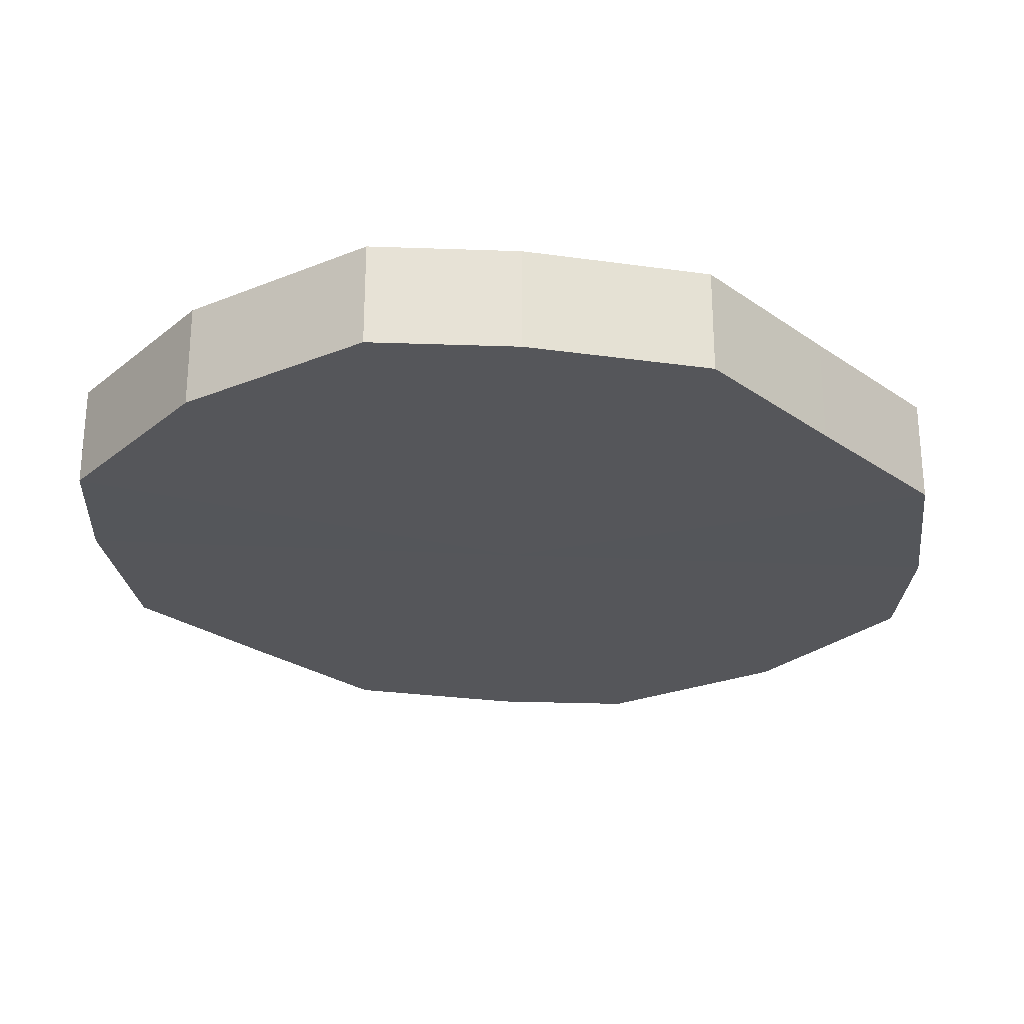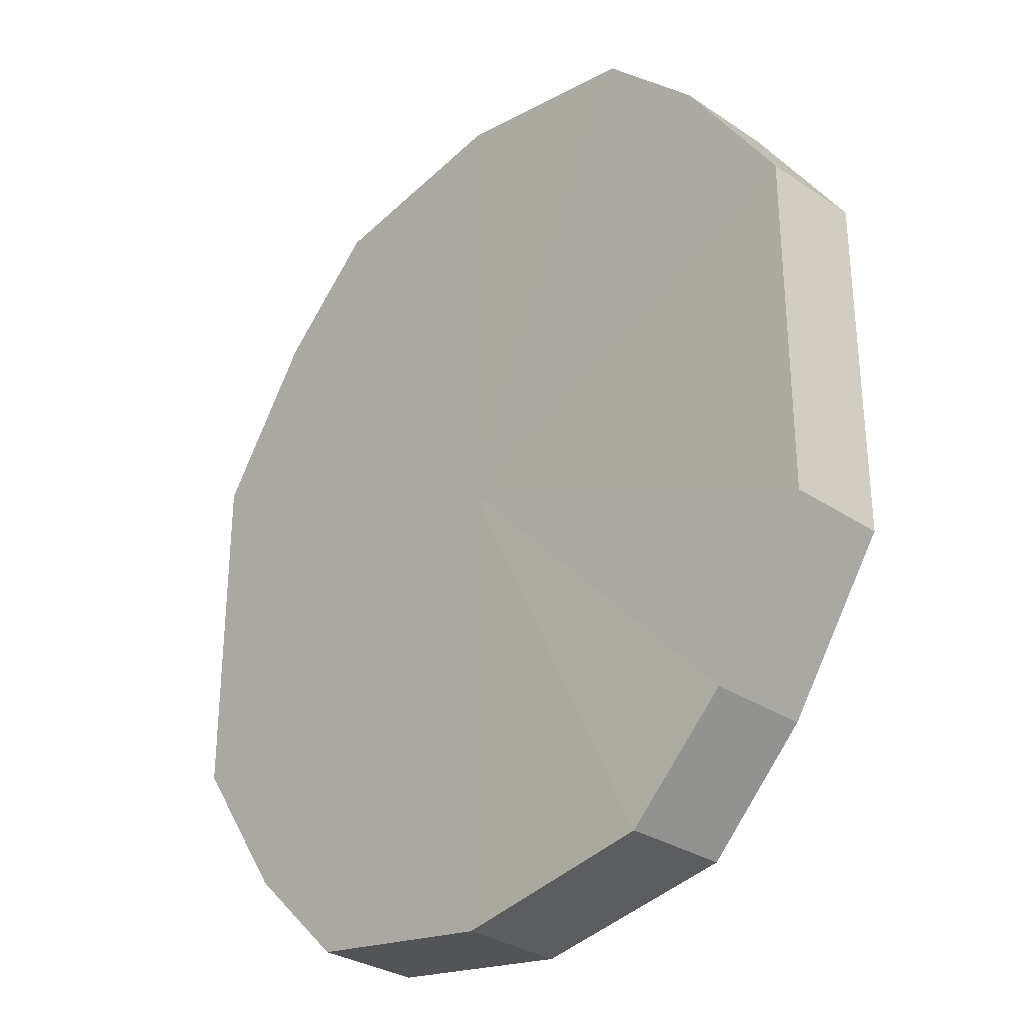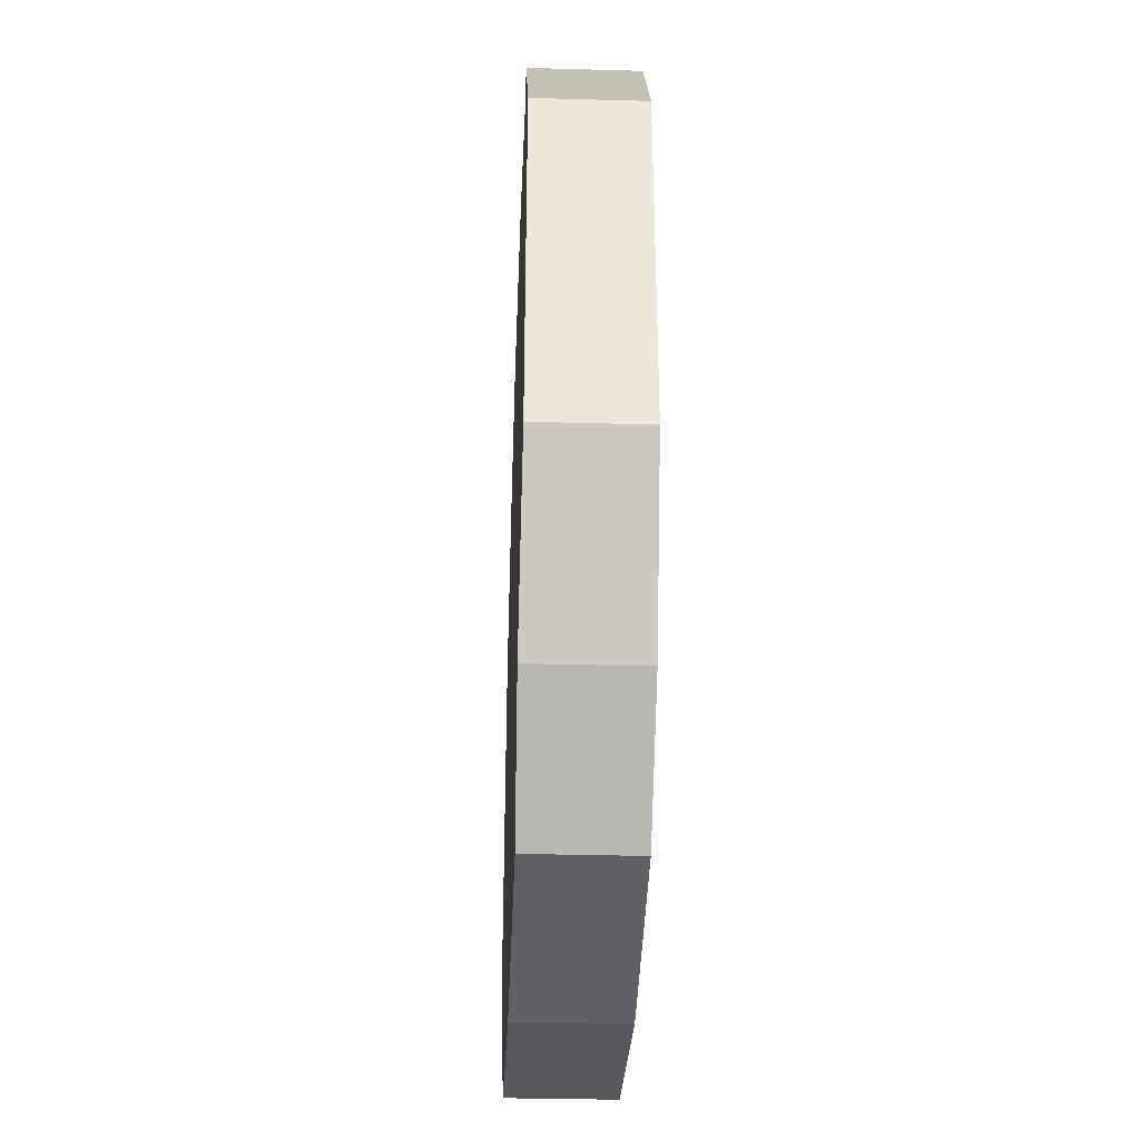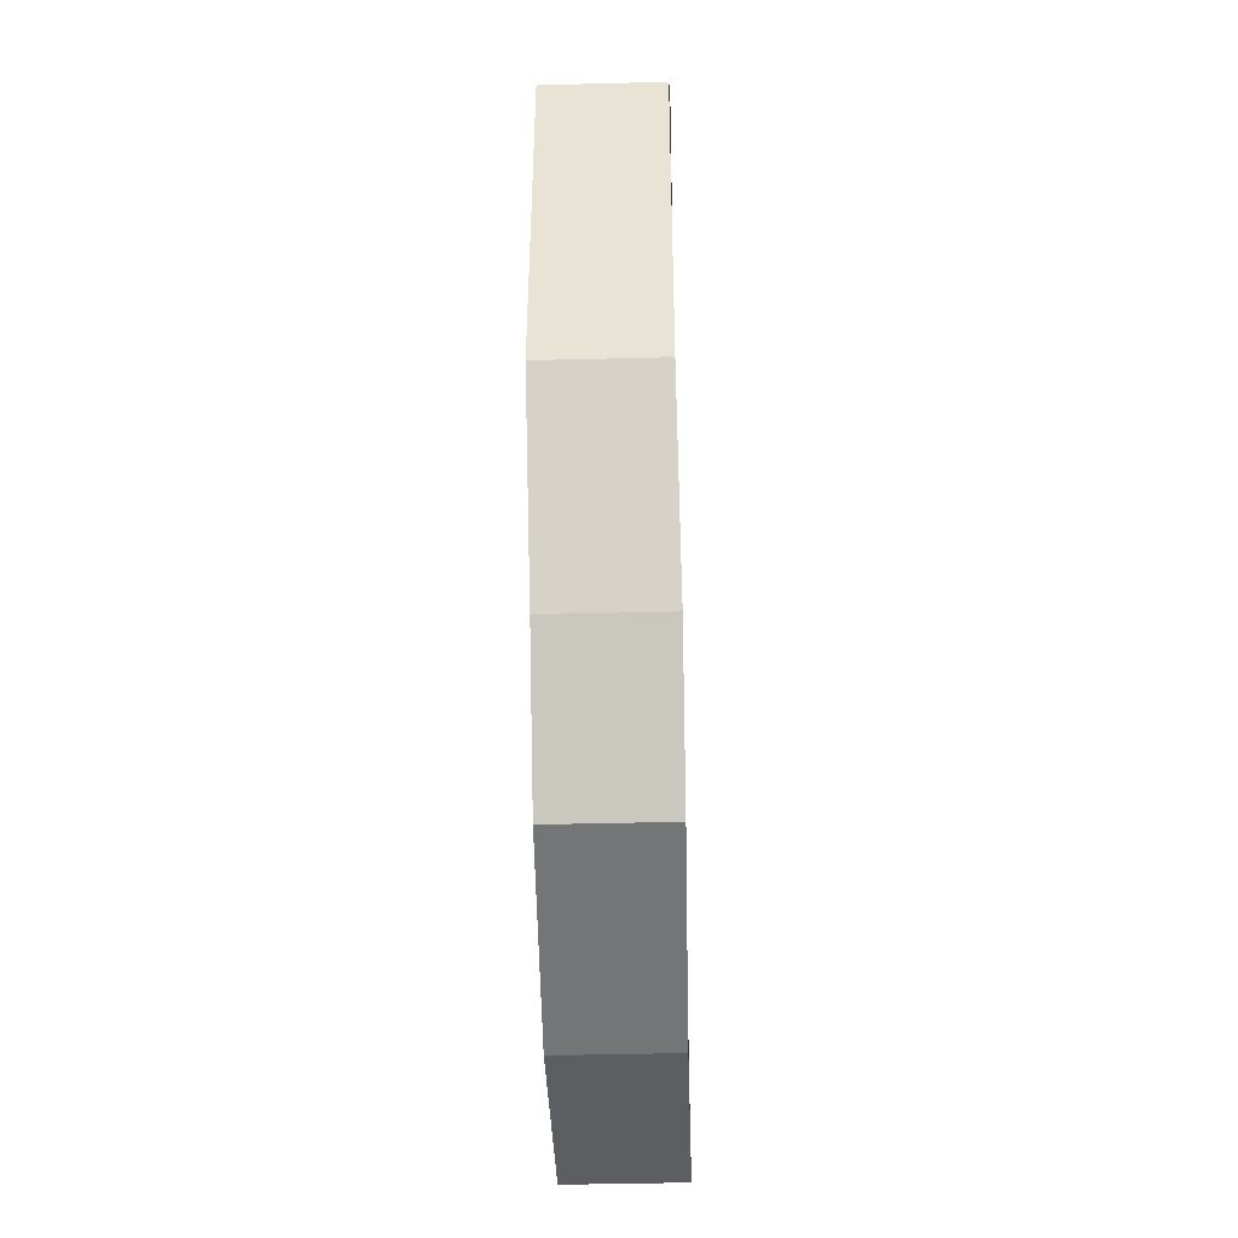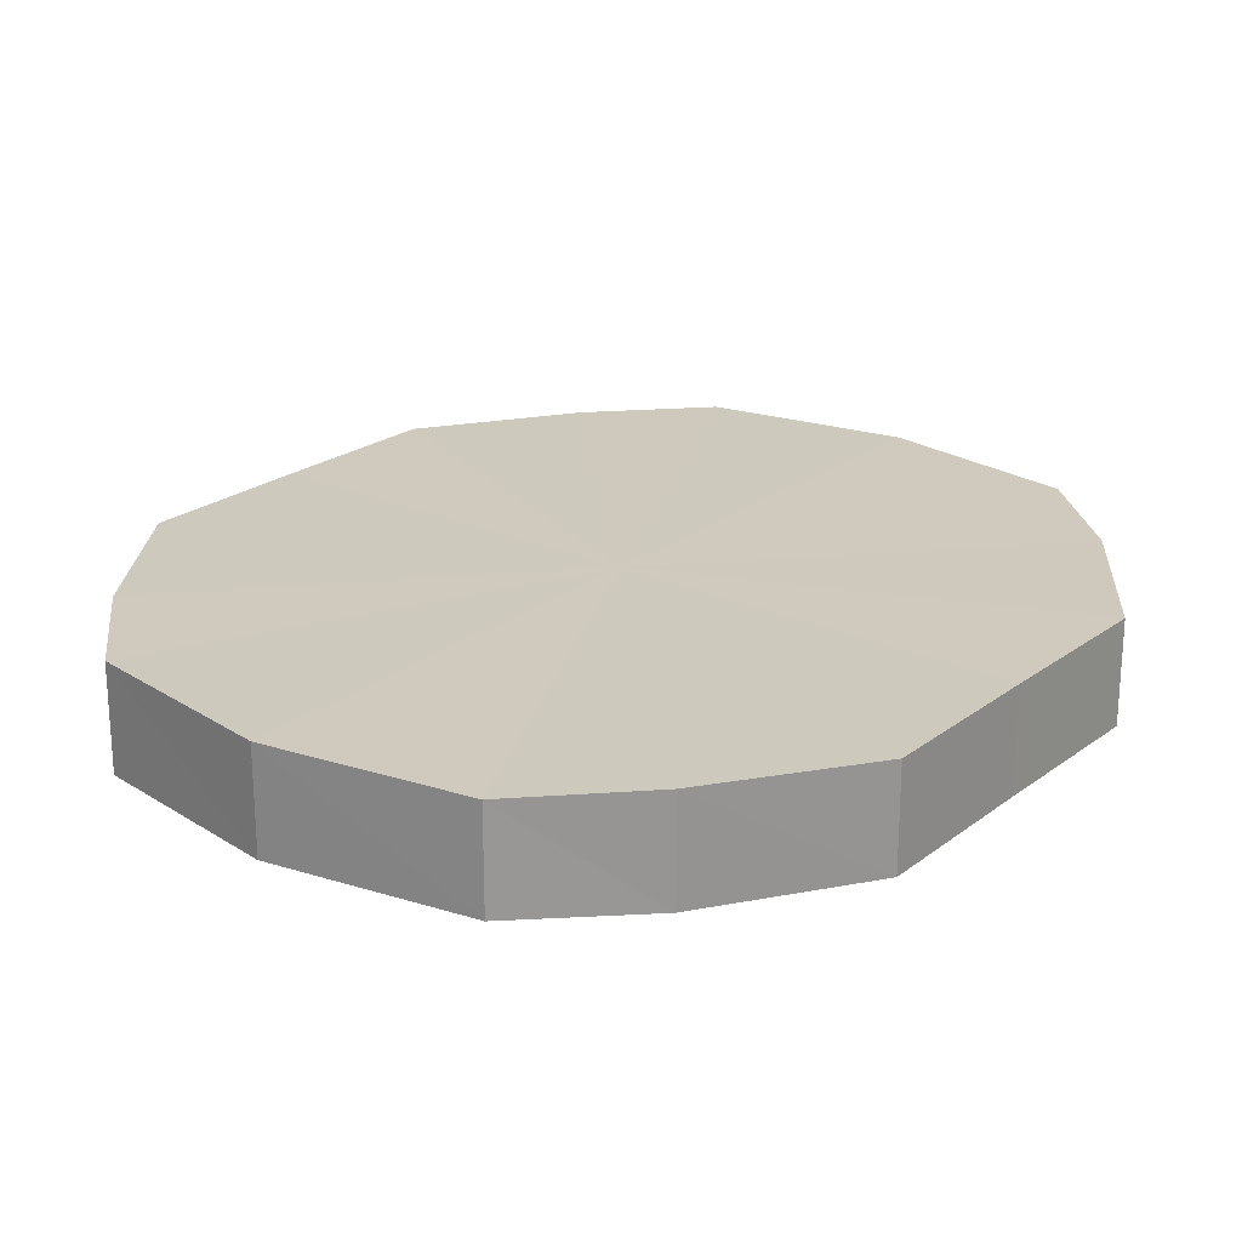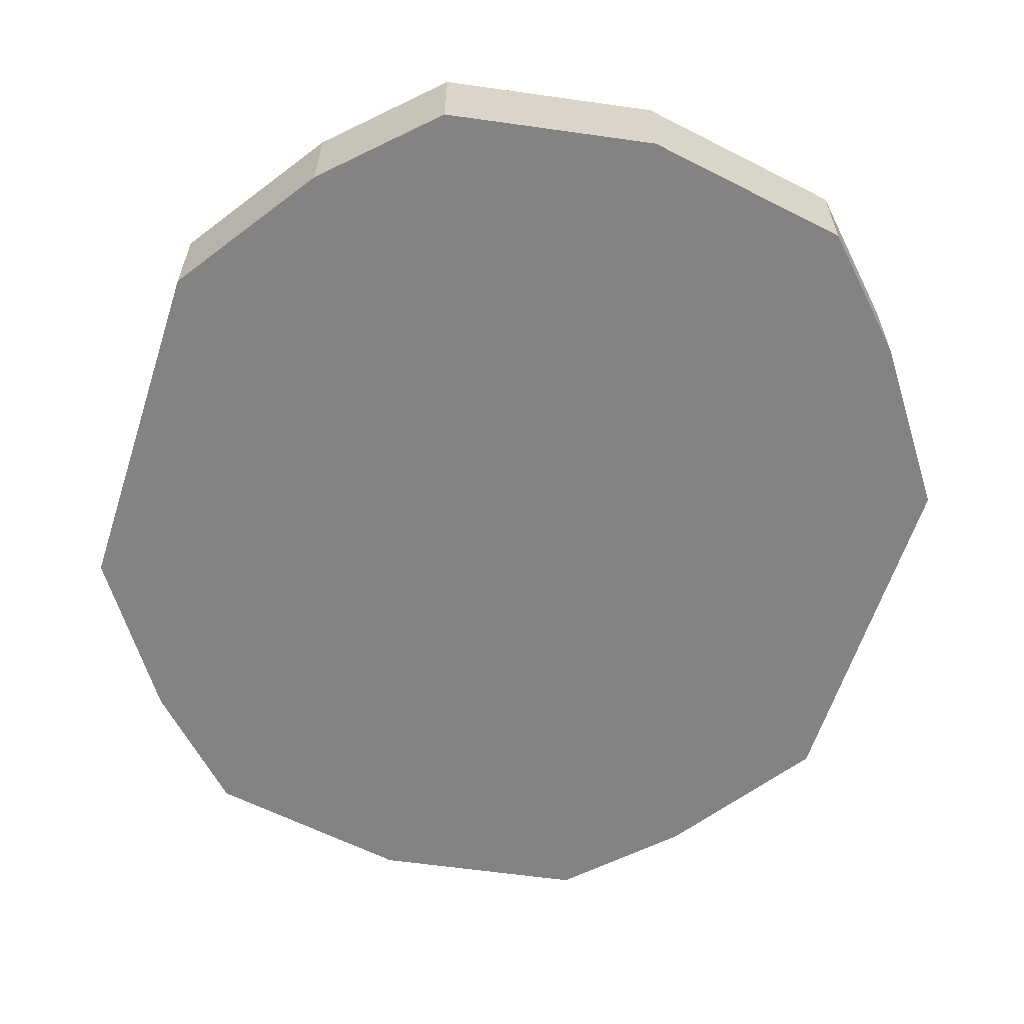
<metadata>
{"format":"obj","ext":"obj","renderer":"f3d","projection":"perspective","resolution":1024,"background":"white","views":[{"elev":-25.9,"azim":-137.8,"up":"+Y"},{"elev":-30.7,"azim":-133.4,"up":"+Z"},{"elev":-37.4,"azim":-92.3,"up":"+Z"},{"elev":-47.1,"azim":91.6,"up":"+Z"},{"elev":22.7,"azim":38.1,"up":"+Y"},{"elev":-61.1,"azim":-17.9,"up":"+Y"}]}
</metadata>
<code>
o 24676
v 2208 1870 15.09
v 2208 1870 15.11
v 2208 1870 15.09
v 2208 1870 15.12
v 2208 1870 15.11
v 2208 1870 15.07
v 2208 1870 15.07
v 2208 1870 15.13
v 2208 1870 15.12
v 2208 1870 15.06
v 2208 1870 15.06
v 2208 1870 15.13
v 2208 1870 15.13
v 2208 1870 15.05
v 2208 1870 15.05
v 2208 1870 15.13
v 2208 1870 15.13
v 2208 1870 15.04
v 2208 1870 15.04
v 2208 1870 15.12
v 2208 1870 15.13
v 2208 1870 15.05
v 2208 1870 15.05
v 2208 1870 15.11
v 2208 1870 15.12
v 2208 1870 15.06
v 2208 1870 15.06
v 2208 1870 15.09
v 2208 1870 15.11
v 2208 1870 15.07
v 2208 1870 15.07
v 2208 1870 15.09
v 2208 1870 15.09
v 2208 1870 15.11
v 2208 1870 15.11
v 2208 1870 15.12
v 2208 1870 15.12
v 2208 1870 15.07
v 2208 1870 15.09
v 2208 1870 15.06
v 2208 1870 15.07
v 2208 1870 15.13
v 2208 1870 15.13
v 2208 1870 15.05
v 2208 1870 15.06
v 2208 1870 15.04
v 2208 1870 15.05
v 2208 1870 15.13
v 2208 1870 15.13
v 2208 1870 15.05
v 2208 1870 15.04
v 2208 1870 15.06
v 2208 1870 15.05
v 2208 1870 15.13
v 2208 1870 15.13
v 2208 1870 15.07
v 2208 1870 15.06
v 2208 1870 15.09
v 2208 1870 15.07
v 2208 1870 15.12
v 2208 1870 15.12
v 2208 1870 15.11
v 2208 1870 15.09
v 2208 1870 15.11
v 2208 1870 15.09
v 2208 1870 15.11
v 2208 1870 15.09
v 2208 1870 15.12
v 2208 1870 15.07
v 2208 1870 15.13
v 2208 1870 15.06
v 2208 1870 15.13
v 2208 1870 15.05
v 2208 1870 15.13
v 2208 1870 15.04
v 2208 1870 15.12
v 2208 1870 15.05
v 2208 1870 15.11
v 2208 1870 15.06
v 2208 1870 15.09
v 2208 1870 15.07
v 2208 1870 15.09
v 2208 1870 15.09
v 2208 1870 15.11
v 2208 1870 15.07
v 2208 1870 15.12
v 2208 1870 15.06
v 2208 1870 15.13
v 2208 1870 15.05
v 2208 1870 15.13
v 2208 1870 15.04
v 2208 1870 15.13
v 2208 1870 15.05
v 2208 1870 15.12
v 2208 1870 15.06
v 2208 1870 15.11
v 2208 1870 15.07
v 2208 1870 15.09
f 1 2 3
f 2 4 5
f 6 1 7
f 4 8 9
f 10 6 11
f 8 12 13
f 14 10 15
f 12 16 17
f 18 14 19
f 16 20 21
f 22 18 23
f 20 24 25
f 26 22 27
f 24 28 29
f 30 26 31
f 28 30 32
f 33 34 35
f 35 36 37
f 38 39 33
f 40 41 38
f 37 42 43
f 44 45 40
f 46 47 44
f 43 48 49
f 50 51 46
f 52 53 50
f 49 54 55
f 56 57 52
f 58 59 56
f 55 60 61
f 62 63 58
f 61 64 62
f 65 66 67
f 65 68 66
f 65 67 69
f 65 70 68
f 65 69 71
f 65 72 70
f 65 71 73
f 65 74 72
f 65 73 75
f 65 76 74
f 65 75 77
f 65 78 76
f 65 77 79
f 65 80 78
f 65 79 81
f 65 81 80
f 82 83 84
f 82 85 83
f 82 84 86
f 82 87 85
f 82 86 88
f 82 89 87
f 82 88 90
f 82 91 89
f 82 90 92
f 82 93 91
f 82 92 94
f 82 95 93
f 82 94 96
f 82 97 95
f 82 96 98
f 82 98 97

</code>
